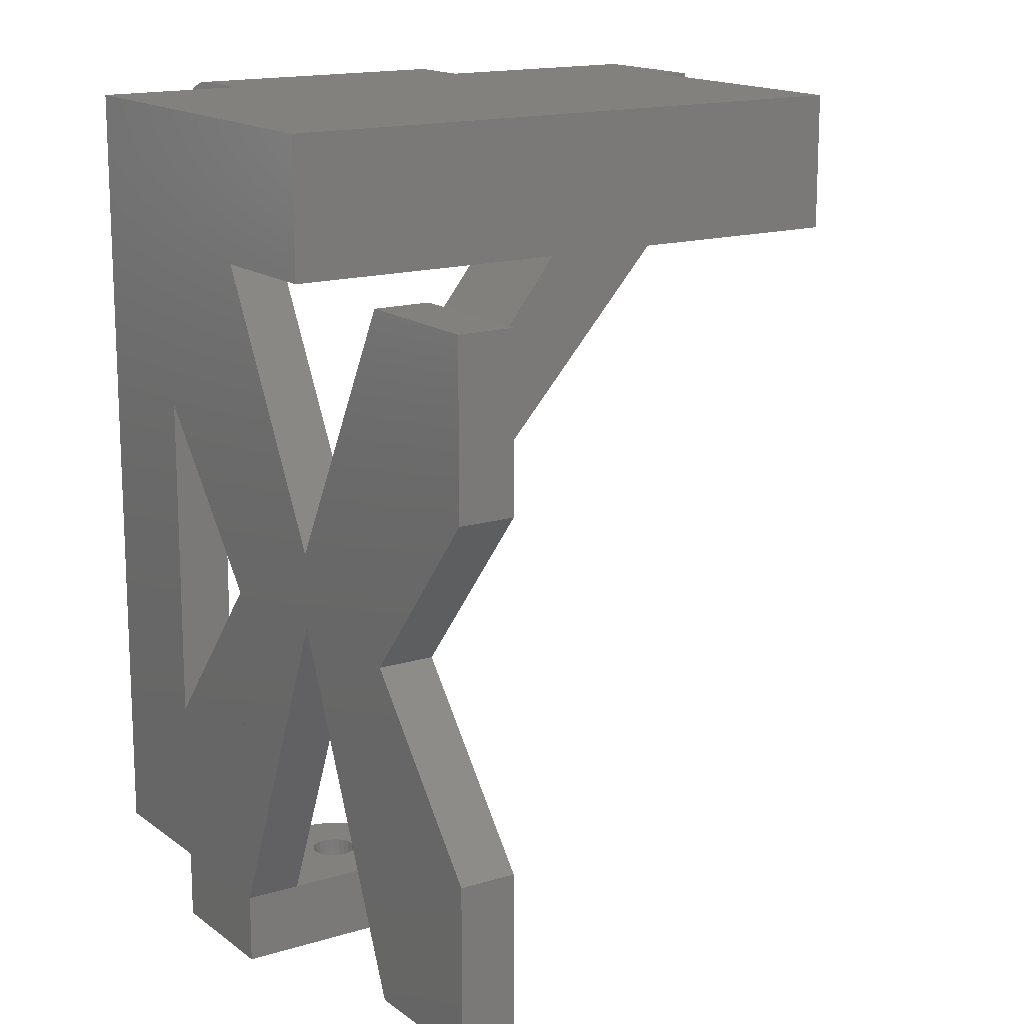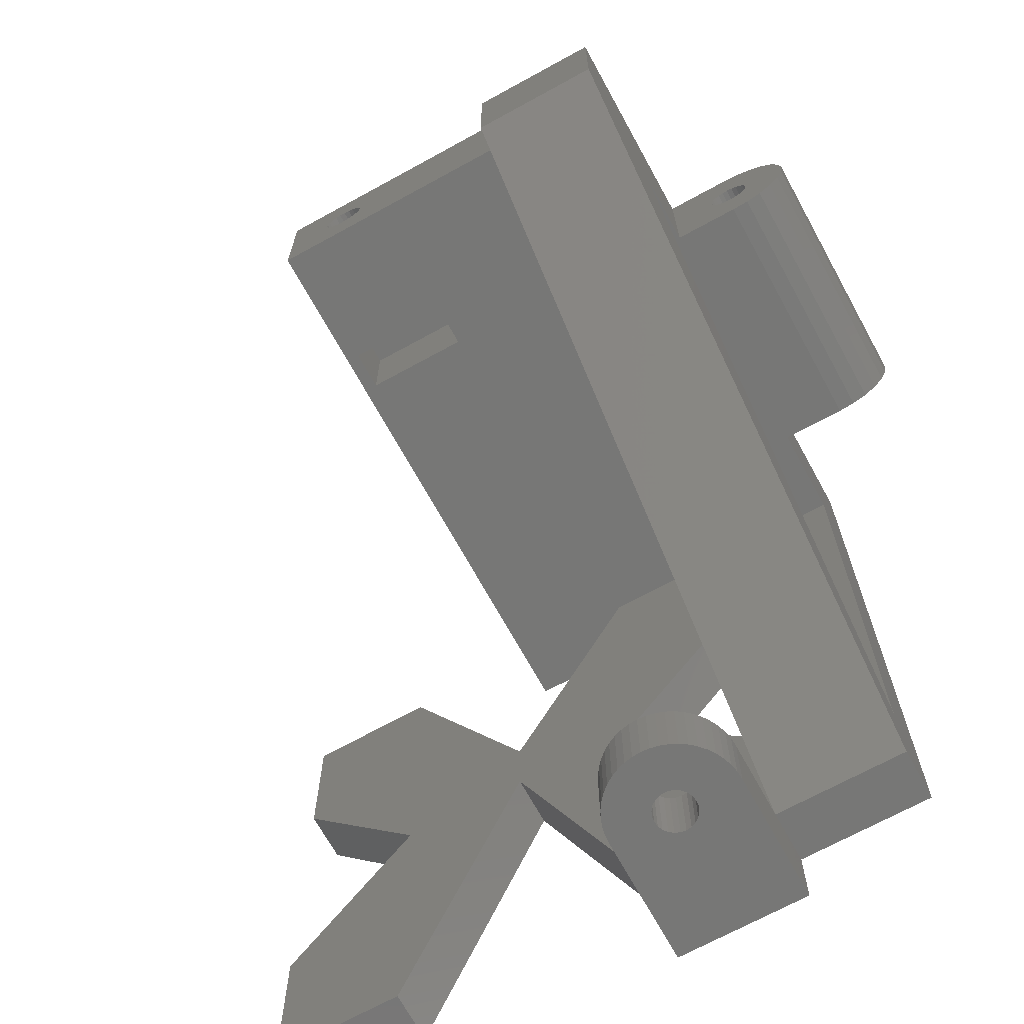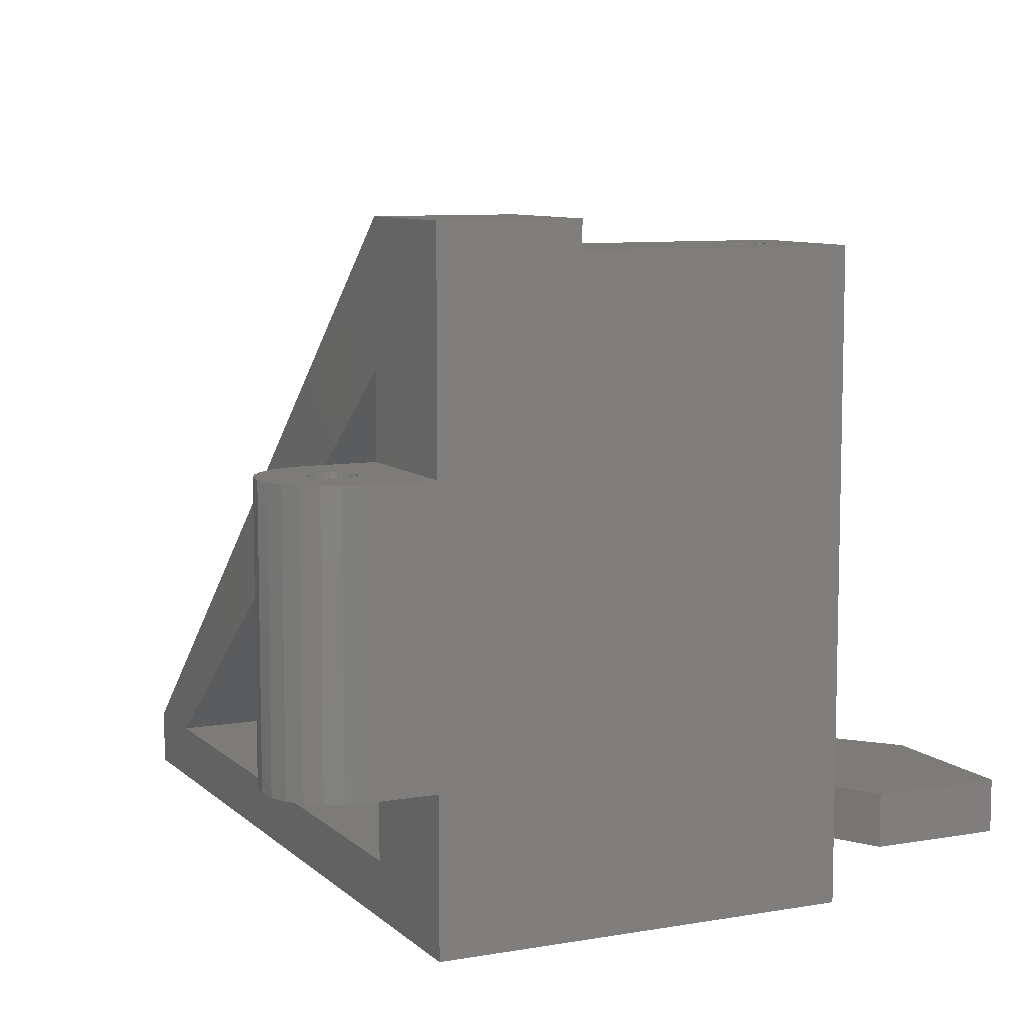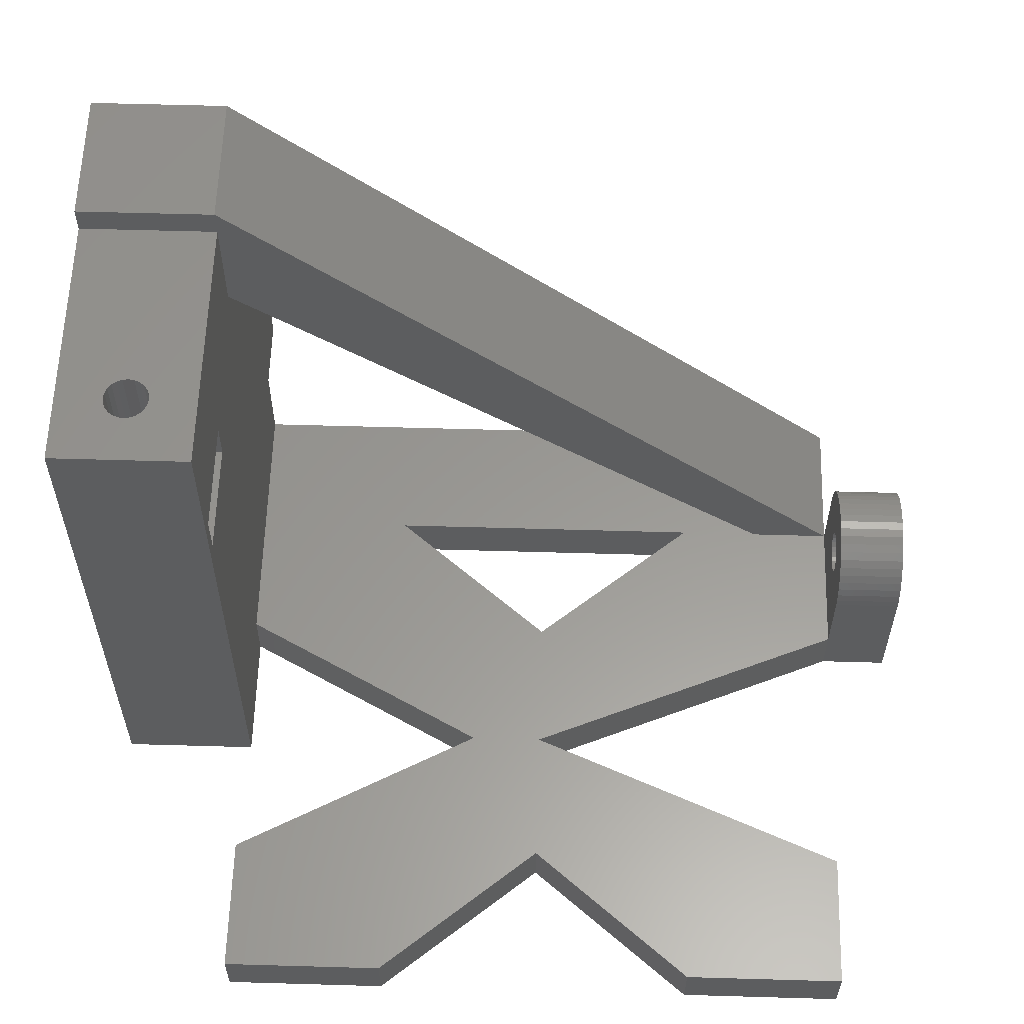
<metadata>
{"format":"stl","ext":"stl","renderer":"f3d","projection":"perspective","resolution":1024,"background":"white","views":[{"elev":15.4,"azim":-123.2,"up":"+Y"},{"elev":-69.3,"azim":28.8,"up":"+Y"},{"elev":8.5,"azim":154.7,"up":"+Z"},{"elev":59.2,"azim":-88.3,"up":"+Z"}]}
</metadata>
<code>
# stl→obj: 282 verts, 580 faces
v -26.05 53.41 35
v -26.1 53 45
v -26.1 53 35
v -26.05 53.41 45
v 6.294 48.17 31
v 5 48 11
v 6.294 48.17 11
v 5 48 31
v -50 48 4
v -50 36 0
v -50 36 4
v -50 48 0
v -15.41 -5 8.455
v -15.8 -2.115e-15 8.614
v -15.8 -5 8.614
v -15.41 -2.115e-15 8.455
v 0 58 11
v 3.455 53.41 11
v 3.4 53 11
v 5 58 11
v 3.614 53.8 11
v 3.869 54.13 11
v 4.2 54.39 11
v 4.586 54.55 11
v 5 54.6 11
v 6.294 57.83 11
v 5.414 54.55 11
v 5.8 54.39 11
v 6.131 54.13 11
v 6.386 53.8 11
v 7.5 57.33 11
v 6.545 53.41 11
v 6.6 53 11
v -1.605e-15 48 11
v 3.455 52.59 11
v 3.614 52.2 11
v 3.869 51.87 11
v 4.2 51.61 11
v 4.586 51.45 11
v 5 51.4 11
v 5.414 51.45 11
v 5.8 51.61 11
v 6.131 51.87 11
v 6.386 52.2 11
v 7.5 48.67 11
v 6.545 52.59 11
v 8.536 56.54 11
v 8.536 49.46 11
v 9.33 55.5 11
v 9.33 50.5 11
v 9.83 54.29 11
v 9.83 51.71 11
v 10 53 11
v -12.5 -5 14.33
v -13.09 -2.115e-15 14.62
v -13.09 -5 14.62
v -12.5 -2.115e-15 14.33
v -13.4 -2.115e-15 10
v -13.45 -5 9.586
v -13.4 -5 10
v -13.45 -2.115e-15 9.586
v 8.536 49.46 31
v 9.33 50.5 31
v -22.95 53.41 45
v -22.9 53 35
v -22.9 53 45
v -22.95 53.41 35
v -25.3 51.61 45
v -24.91 51.45 35
v -25.3 51.61 35
v -24.91 51.45 45
v -19.62 -2.115e-15 11.91
v -19.83 -5 11.29
v -19.62 -5 11.91
v -19.83 -2.115e-15 11.29
v -30 24 4
v -20 -2.115e-15 0
v -20 -2.115e-15 4
v -30 24 1.762e-16
v -10 -5 10
v -20 -5 0
v -10 -5 0
v -14.59 -5 8.455
v -15 -5 8.4
v -14.2 -5 8.614
v -13.87 -5 8.869
v -13.61 -5 9.2
v -13.45 -5 10.41
v -10.04 -5 10.65
v -13.61 -5 10.8
v -10.17 -5 11.29
v -13.87 -5 11.13
v -14.2 -5 11.39
v -10.38 -5 11.91
v -14.59 -5 11.55
v -15 -5 11.6
v -20 -5 10
v -16.13 -5 8.869
v -16.39 -5 9.2
v -16.55 -5 9.586
v -16.6 -5 10
v -16.55 -5 10.41
v -19.96 -5 10.65
v -16.39 -5 10.8
v -16.13 -5 11.13
v -15.8 -5 11.39
v -15.41 -5 11.55
v -10.67 -5 12.5
v -19.33 -5 12.5
v -11.03 -5 13.04
v -18.97 -5 13.04
v -11.46 -5 13.54
v -18.54 -5 13.54
v -11.96 -5 13.97
v -18.04 -5 13.97
v -17.5 -5 14.33
v -16.91 -5 14.62
v -13.71 -5 14.83
v -16.29 -5 14.83
v -14.35 -5 14.96
v -15.65 -5 14.96
v -15 -5 15
v -23.37 54.13 45
v -23.11 53.8 35
v -23.11 53.8 45
v -23.37 54.13 35
v 0 58 0
v -5.64e-15 6 4
v 0 0 0
v -5.64e-15 48 4
v 0 58 31
v 6.345e-15 48 37.06
v 0 48 31
v 0 48 47
v 0 58 47
v 0 -2.115e-15 4
v -14.2 -2.115e-15 8.614
v -13.87 -2.115e-15 8.869
v -25.89 52.2 35
v -25.63 51.87 45
v -25.63 51.87 35
v -25.89 52.2 45
v -19.96 -2.115e-15 10.65
v -15.65 -2.115e-15 14.96
v -15 -2.115e-15 15
v -15 -2.115e-15 11.6
v -15.41 -2.115e-15 11.55
v 6.294 57.83 31
v 7.5 57.33 31
v 9.83 51.71 31
v 6.6 53 31
v 6.545 52.59 31
v 3.455 52.59 31
v 3.4 53 31
v 3.614 52.2 31
v 3.869 51.87 31
v 4.2 51.61 31
v 4.586 51.45 31
v 5 51.4 31
v 5.414 51.45 31
v 5.8 51.61 31
v 6.131 51.87 31
v 6.386 52.2 31
v 7.5 48.67 31
v 3.455 53.41 31
v 5 58 31
v 3.614 53.8 31
v 3.869 54.13 31
v 4.2 54.39 31
v 4.586 54.55 31
v 5 54.6 31
v 5.414 54.55 31
v 5.8 54.39 31
v 6.131 54.13 31
v 6.386 53.8 31
v 6.545 53.41 31
v 8.536 56.54 31
v 9.33 55.5 31
v 9.83 54.29 31
v 10 53 31
v -40 24 4
v -50 12 0
v -50 12 4
v -40 24 0
v -28.5 55.1 35
v -25.89 53.8 35
v -28.5 48 35
v -25.63 54.13 35
v -25.3 54.39 35
v -24.91 54.55 35
v -24.5 54.6 35
v -20.5 55.1 35
v -24.09 54.55 35
v -23.7 54.39 35
v -20.5 48 35
v -26.05 52.59 35
v -24.5 51.4 35
v -24.09 51.45 35
v -23.7 51.61 35
v -23.37 51.87 35
v -23.11 52.2 35
v -22.95 52.59 35
v -24.5 51.4 45
v -24.09 51.45 45
v -16.55 -2.115e-15 10.41
v -16.39 -2.115e-15 10.8
v -16.39 -2.115e-15 9.2
v -16.55 -2.115e-15 9.586
v -15 -2.115e-15 8.4
v -23.11 52.2 45
v -23.37 51.87 45
v -14.59 -2.115e-15 11.55
v -10 48 47
v -10 6 4
v -10 -2.115e-15 4
v -10 48 37.06
v -10 48 45
v -50 -2.115e-15 0
v -50 -2.115e-15 4
v -16.13 -2.115e-15 8.869
v -10.38 -2.115e-15 11.91
v -10.67 -2.115e-15 12.5
v -24.5 54.6 45
v -24.91 54.55 45
v -10 36 9.14e-18
v -20 24 4
v -20 24 1.847e-17
v -10 36 4
v -40 48 0
v -30 29.34 4
v -30 29.34 0
v -40 48 4
v -28.5 55.1 32
v -20.5 55.1 32
v -10 12 2.047e-17
v -10 12 4
v -14.35 -2.115e-15 14.96
v -16.29 -2.115e-15 14.83
v -13.61 -2.115e-15 9.2
v -10 0 0
v -10 -2.115e-15 10
v -22.95 52.59 45
v -40 -2.115e-15 1.762e-16
v -40 -2.115e-15 4
v -16.13 -2.115e-15 11.13
v -18.54 -2.115e-15 13.54
v -18.97 -2.115e-15 13.04
v -14.2 -2.115e-15 11.39
v -20.5 48 32
v -28.5 48 32
v -24.09 54.55 45
v -20 48 0
v -29.5 48 0
v -29.5 58 0
v -13.87 -2.115e-15 11.13
v -10.04 -2.115e-15 10.65
v -15.8 -2.115e-15 11.39
v -16.91 -2.115e-15 14.62
v -29.5 48 45
v -29.5 58 45
v -26.05 52.59 45
v -23.7 51.61 45
v -10 58 45
v -25.3 54.39 45
v -25.63 54.13 45
v -25.89 53.8 45
v -23.7 54.39 45
v -11.03 -2.115e-15 13.04
v -10 58 47
v -20 -2.115e-15 10
v -20 48 4
v -18.04 -2.115e-15 13.97
v -16.6 -2.115e-15 10
v -13.71 -2.115e-15 14.83
v -11.96 -2.115e-15 13.97
v -11.46 -2.115e-15 13.54
v -14.59 -2.115e-15 8.455
v -10.17 -2.115e-15 11.29
v -13.61 -2.115e-15 10.8
v -13.45 -2.115e-15 10.41
v -17.5 -2.115e-15 14.33
v -19.33 -2.115e-15 12.5
f 1 2 3
f 2 1 4
f 5 6 7
f 6 5 8
f 9 10 11
f 10 9 12
f 13 14 15
f 14 13 16
f 17 18 19
f 18 17 20
f 18 20 21
f 21 20 22
f 22 20 23
f 23 20 24
f 24 20 25
f 25 20 26
f 25 26 27
f 27 26 28
f 28 26 29
f 29 26 30
f 30 26 31
f 30 31 32
f 32 31 33
f 17 6 34
f 6 17 35
f 35 17 19
f 6 35 36
f 6 36 37
f 6 37 38
f 6 38 39
f 6 39 40
f 6 40 41
f 6 41 7
f 7 41 42
f 7 42 43
f 7 43 44
f 7 44 45
f 45 44 46
f 45 46 33
f 45 33 31
f 45 31 47
f 45 47 48
f 48 47 49
f 48 49 50
f 50 49 51
f 50 51 52
f 52 51 53
f 54 55 56
f 55 54 57
f 58 59 60
f 59 58 61
f 50 62 48
f 62 50 63
f 64 65 66
f 65 64 67
f 68 69 70
f 69 68 71
f 72 73 74
f 73 72 75
f 76 77 78
f 77 76 79
f 80 81 82
f 81 80 83
f 81 83 84
f 83 80 85
f 85 80 86
f 86 80 87
f 87 80 59
f 59 80 60
f 60 80 88
f 88 80 89
f 88 89 90
f 90 89 91
f 90 91 92
f 92 91 93
f 93 91 94
f 93 94 95
f 95 94 96
f 81 13 97
f 13 81 84
f 97 13 15
f 97 15 98
f 97 98 99
f 97 99 100
f 97 100 101
f 97 101 102
f 97 102 103
f 103 102 104
f 103 104 73
f 73 104 105
f 73 105 106
f 73 106 74
f 74 106 107
f 74 107 96
f 74 96 94
f 74 94 108
f 74 108 109
f 109 108 110
f 109 110 111
f 111 110 112
f 111 112 113
f 113 112 114
f 113 114 115
f 115 114 54
f 115 54 116
f 116 54 56
f 116 56 117
f 117 56 118
f 117 118 119
f 119 118 120
f 119 120 121
f 121 120 122
f 123 124 125
f 124 123 126
f 127 128 129
f 128 127 130
f 130 127 34
f 34 127 17
f 131 132 133
f 132 131 134
f 134 131 135
f 129 134 136
f 134 129 128
f 134 128 132
f 86 137 85
f 137 86 138
f 139 140 141
f 140 139 142
f 75 103 73
f 103 75 143
f 122 144 121
f 144 122 145
f 146 107 147
f 107 146 96
f 148 31 26
f 31 148 149
f 52 63 50
f 63 52 150
f 151 46 152
f 46 151 33
f 8 131 133
f 131 8 153
f 131 153 154
f 153 8 155
f 155 8 156
f 156 8 157
f 157 8 158
f 158 8 159
f 159 8 5
f 159 5 160
f 160 5 161
f 161 5 162
f 162 5 163
f 163 5 164
f 163 164 152
f 152 164 151
f 131 165 166
f 165 131 154
f 166 165 167
f 166 167 168
f 166 168 169
f 166 169 170
f 166 170 171
f 166 171 148
f 148 171 172
f 148 172 173
f 148 173 174
f 148 174 175
f 148 175 149
f 149 175 176
f 149 176 151
f 149 151 164
f 149 164 62
f 149 62 177
f 177 62 63
f 177 63 178
f 178 63 150
f 178 150 179
f 179 150 180
f 181 182 183
f 182 181 184
f 185 186 187
f 186 185 188
f 188 185 189
f 189 185 190
f 190 185 191
f 191 185 192
f 187 186 1
f 187 1 3
f 191 192 193
f 193 192 194
f 194 192 126
f 126 192 124
f 124 192 67
f 67 192 65
f 187 70 195
f 70 187 141
f 141 187 139
f 139 187 196
f 196 187 3
f 195 70 69
f 195 69 197
f 195 197 198
f 195 198 199
f 195 199 200
f 195 200 201
f 195 201 202
f 195 202 65
f 195 65 192
f 203 198 197
f 198 203 204
f 205 104 102
f 104 205 206
f 207 100 99
f 100 207 208
f 84 16 13
f 16 84 209
f 210 200 211
f 200 210 201
f 173 27 28
f 27 173 172
f 212 96 146
f 96 212 95
f 213 214 215
f 214 213 216
f 216 213 217
f 183 218 219
f 218 183 182
f 15 220 98
f 220 15 14
f 221 108 94
f 108 221 222
f 223 190 191
f 190 223 224
f 225 226 227
f 226 225 228
f 171 24 25
f 24 171 170
f 125 67 64
f 67 125 124
f 174 28 29
f 28 174 173
f 229 230 231
f 230 229 232
f 192 233 234
f 233 192 185
f 132 214 216
f 214 132 128
f 228 235 236
f 235 228 225
f 161 43 42
f 43 161 162
f 220 99 98
f 99 220 207
f 120 145 122
f 145 120 237
f 121 238 119
f 238 121 144
f 163 43 162
f 43 163 44
f 159 41 40
f 41 159 160
f 239 86 87
f 86 239 138
f 240 80 82
f 80 240 215
f 241 80 215
f 242 201 210
f 201 242 202
f 71 197 69
f 197 71 203
f 243 219 218
f 219 243 244
f 47 178 49
f 178 47 177
f 176 33 151
f 33 176 32
f 206 105 104
f 105 206 245
f 170 23 24
f 23 170 169
f 136 240 129
f 240 136 215
f 246 111 113
f 111 246 247
f 248 95 212
f 95 248 93
f 249 233 250
f 233 249 234
f 251 191 193
f 191 251 223
f 229 10 12
f 10 229 184
f 184 229 231
f 184 231 243
f 243 231 79
f 79 231 252
f 79 252 77
f 77 252 227
f 77 227 235
f 77 235 81
f 81 235 82
f 82 235 240
f 127 253 254
f 253 127 252
f 252 127 227
f 227 127 225
f 225 127 235
f 235 127 240
f 240 127 129
f 184 218 182
f 218 184 243
f 255 93 248
f 93 255 92
f 79 244 243
f 244 79 76
f 169 22 23
f 22 169 168
f 164 7 45
f 7 164 5
f 241 89 80
f 89 241 256
f 257 105 245
f 105 257 106
f 61 87 59
f 87 61 239
f 119 258 117
f 258 119 238
f 36 156 37
f 156 36 155
f 11 184 181
f 184 11 10
f 259 142 260
f 142 259 140
f 140 259 68
f 68 259 71
f 71 259 217
f 260 142 261
f 260 261 2
f 71 217 203
f 203 217 204
f 204 217 262
f 262 217 211
f 211 217 210
f 210 217 242
f 242 217 66
f 260 224 263
f 224 260 264
f 264 260 265
f 265 260 266
f 266 260 4
f 4 260 2
f 263 224 223
f 263 223 251
f 263 251 267
f 263 267 123
f 263 123 125
f 263 125 64
f 263 64 66
f 263 66 217
f 21 165 18
f 165 21 167
f 222 110 108
f 110 222 268
f 51 180 53
f 180 51 179
f 66 202 242
f 202 66 65
f 224 189 190
f 189 224 264
f 9 229 12
f 229 9 232
f 19 153 35
f 153 19 154
f 269 217 213
f 217 269 263
f 143 97 103
f 97 143 270
f 215 226 78
f 226 215 236
f 236 215 214
f 236 214 128
f 236 128 228
f 244 183 219
f 183 244 181
f 181 244 76
f 181 76 232
f 232 76 230
f 230 76 78
f 230 78 271
f 271 78 226
f 271 226 130
f 130 226 228
f 130 228 128
f 181 9 11
f 9 181 232
f 186 4 1
f 4 186 266
f 115 246 113
f 246 115 272
f 270 81 97
f 81 270 77
f 77 270 78
f 3 261 196
f 261 3 2
f 273 102 101
f 102 273 205
f 118 237 120
f 237 118 274
f 112 275 114
f 275 112 276
f 271 231 230
f 231 271 252
f 56 274 118
f 274 56 55
f 85 277 83
f 277 85 137
f 188 266 186
f 266 188 265
f 256 91 89
f 91 256 278
f 279 88 90
f 88 279 280
f 172 25 27
f 25 172 171
f 260 127 254
f 127 260 17
f 17 260 131
f 131 260 263
f 131 263 135
f 135 263 269
f 17 166 20
f 166 17 131
f 278 94 91
f 94 278 221
f 53 150 52
f 150 53 180
f 149 47 31
f 47 149 177
f 204 199 198
f 199 204 262
f 134 269 213
f 269 134 135
f 18 154 19
f 154 18 165
f 123 194 126
f 194 123 267
f 117 281 116
f 281 117 258
f 208 101 100
f 101 208 273
f 35 155 36
f 155 35 153
f 34 271 130
f 8 34 6
f 132 249 133
f 249 132 195
f 195 132 187
f 271 253 252
f 253 271 250
f 253 250 259
f 250 271 34
f 250 34 133
f 133 34 8
f 250 133 249
f 259 250 187
f 259 187 216
f 216 187 132
f 259 216 217
f 147 106 257
f 106 147 107
f 192 249 195
f 249 192 234
f 175 32 176
f 32 175 30
f 158 40 39
f 40 158 159
f 49 179 51
f 179 49 178
f 140 70 141
f 70 140 68
f 233 187 250
f 187 233 185
f 262 200 199
f 200 262 211
f 157 39 38
f 39 157 158
f 156 38 37
f 38 156 157
f 174 30 175
f 30 174 29
f 264 188 189
f 188 264 265
f 166 26 20
f 26 166 148
f 136 213 215
f 213 136 134
f 280 60 88
f 60 280 58
f 116 272 115
f 272 116 281
f 255 90 92
f 90 255 279
f 270 215 78
f 215 270 16
f 215 16 209
f 16 270 14
f 14 270 220
f 220 270 207
f 207 270 208
f 208 270 273
f 273 270 205
f 205 270 143
f 205 143 206
f 206 143 75
f 206 75 245
f 245 75 257
f 257 75 72
f 257 72 147
f 147 72 146
f 146 72 221
f 221 72 222
f 222 72 282
f 222 282 268
f 268 282 247
f 268 247 246
f 268 246 276
f 276 246 275
f 275 246 272
f 275 272 281
f 275 281 57
f 57 281 258
f 57 258 55
f 55 258 238
f 55 238 274
f 274 238 144
f 274 144 237
f 237 144 145
f 215 277 241
f 277 215 209
f 241 277 137
f 241 137 138
f 241 138 239
f 241 239 61
f 241 61 58
f 241 58 280
f 241 280 256
f 256 280 279
f 256 279 278
f 278 279 255
f 278 255 248
f 278 248 221
f 221 248 212
f 221 212 146
f 83 209 84
f 209 83 277
f 114 57 54
f 57 114 275
f 267 193 194
f 193 267 251
f 22 167 21
f 167 22 168
f 227 236 235
f 236 227 226
f 160 42 41
f 42 160 161
f 268 112 110
f 112 268 276
f 152 44 163
f 44 152 46
f 196 142 139
f 142 196 261
f 247 109 111
f 109 247 282
f 260 253 259
f 253 260 254
f 282 74 109
f 74 282 72
f 62 45 48
f 45 62 164

</code>
